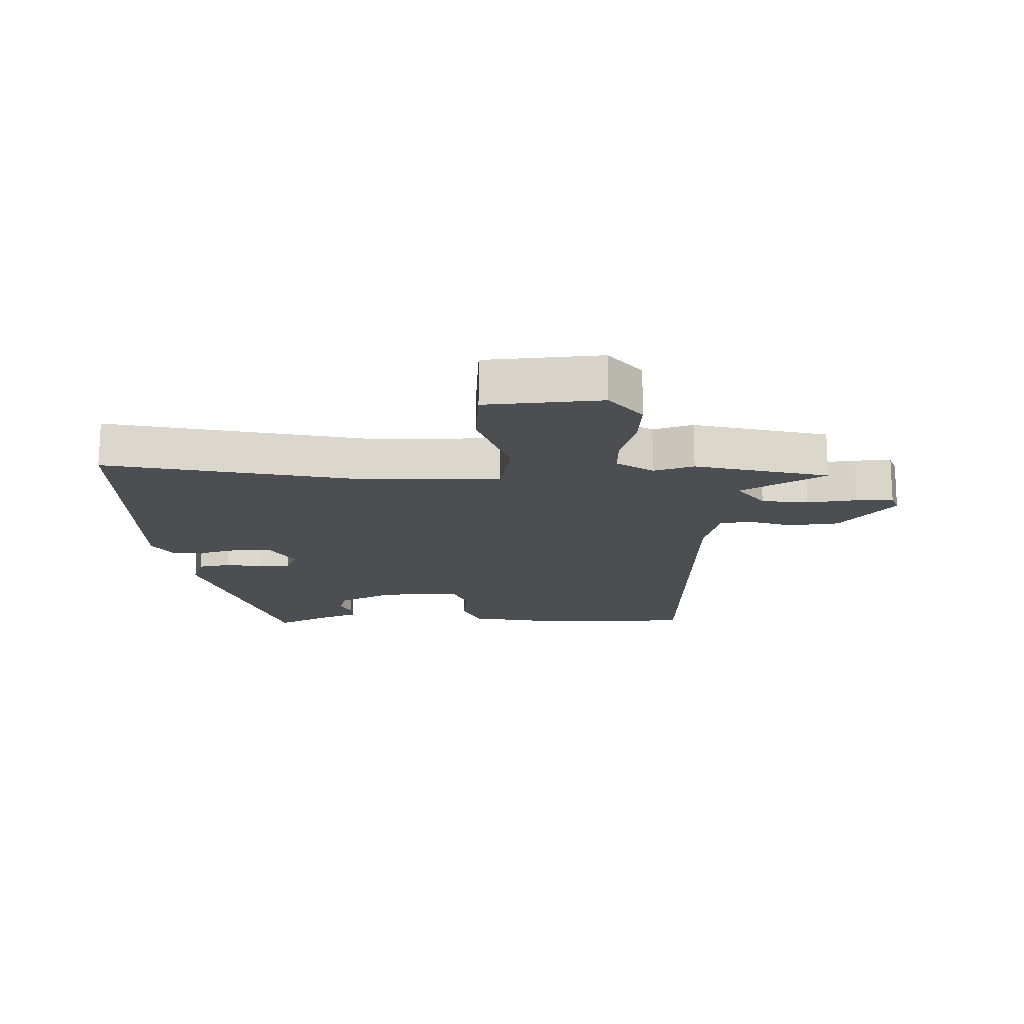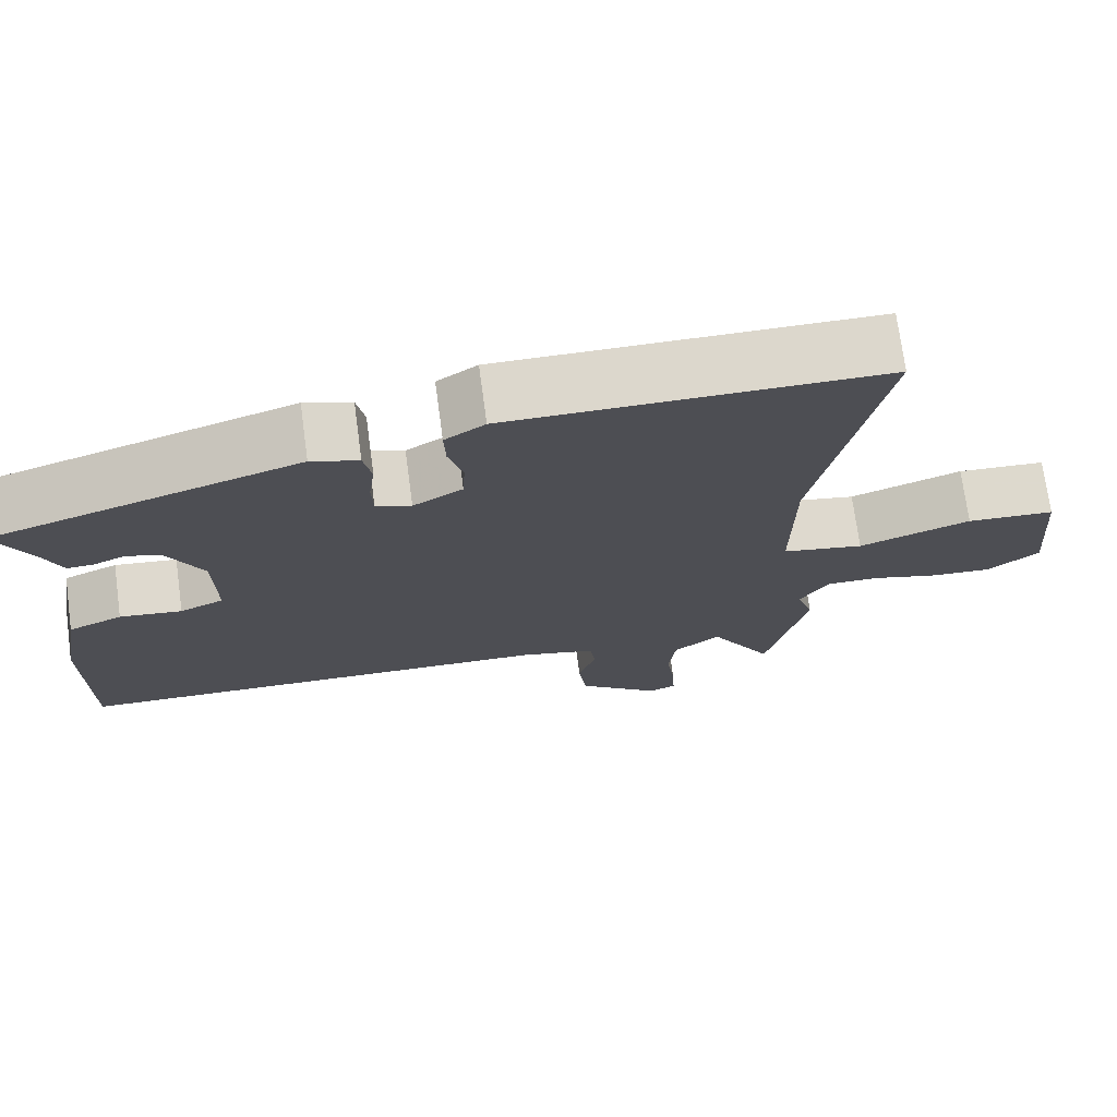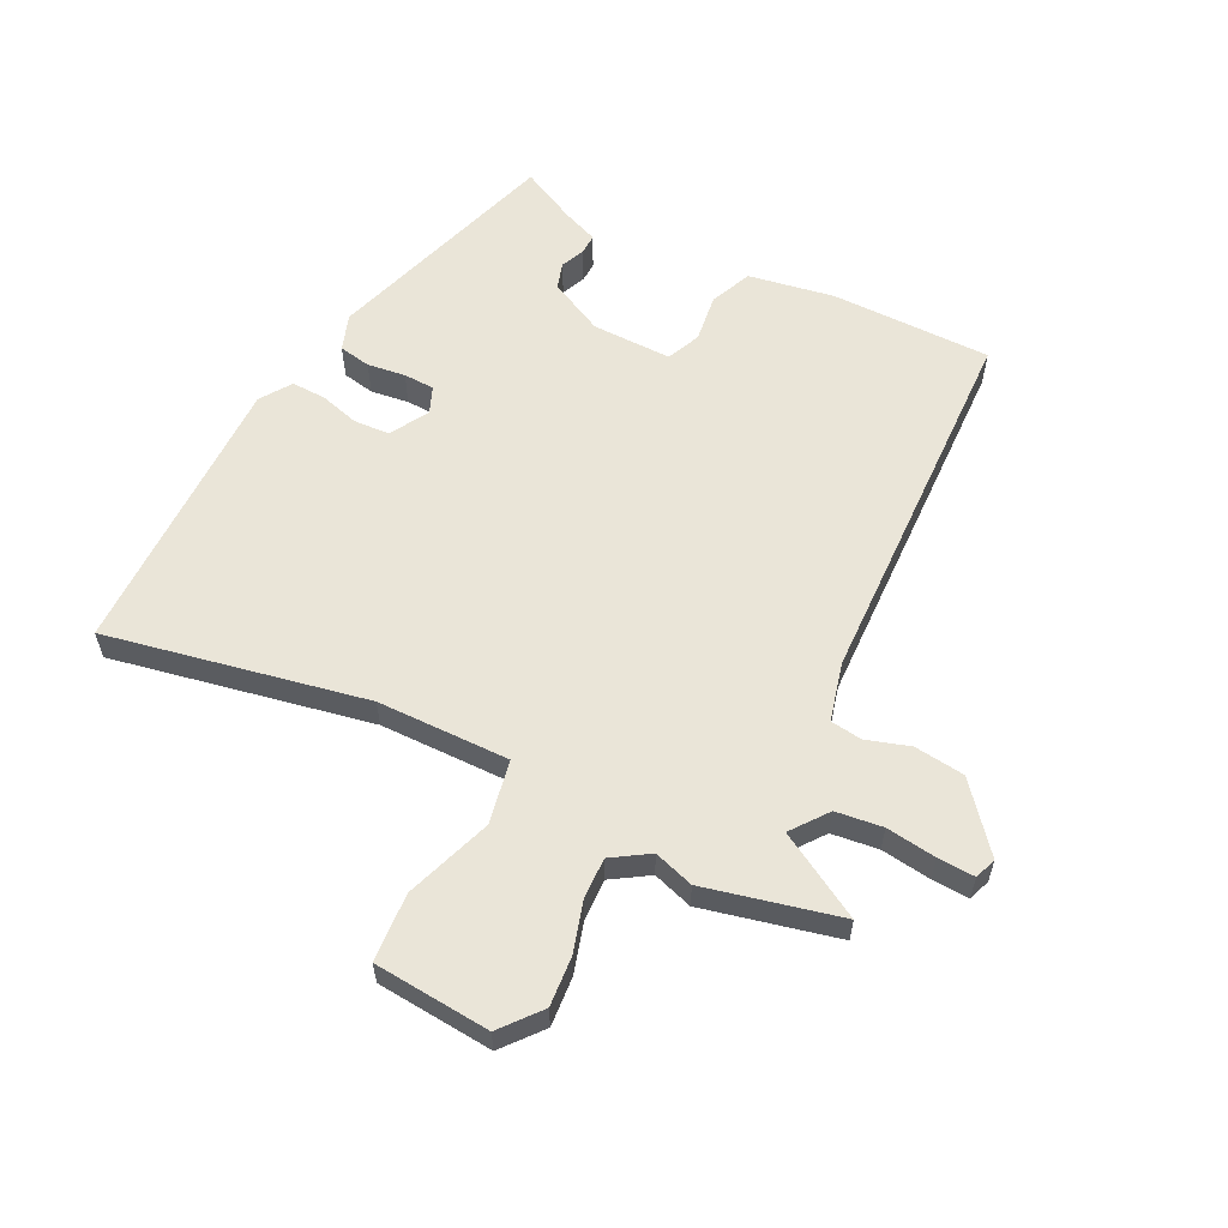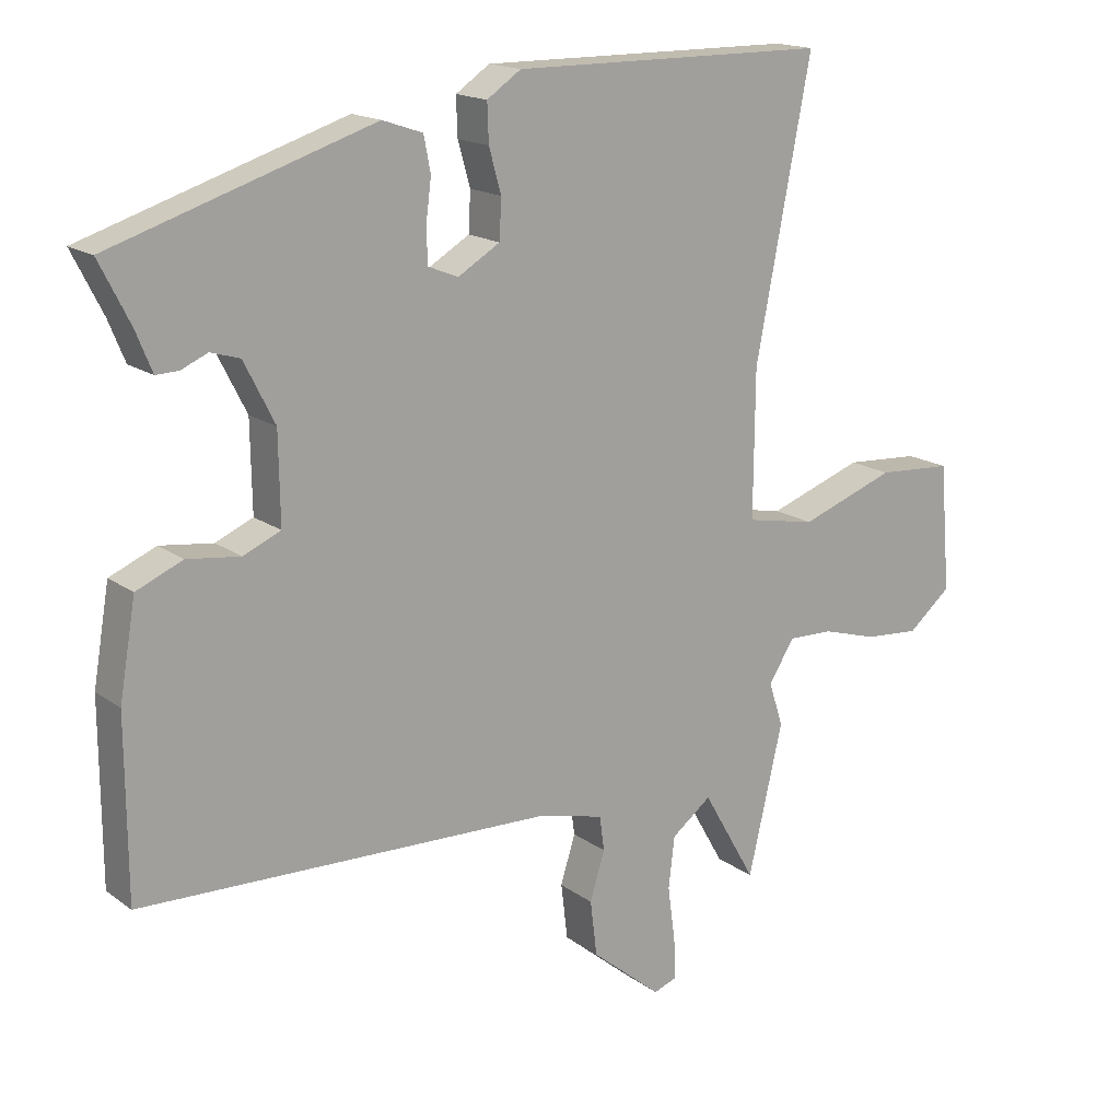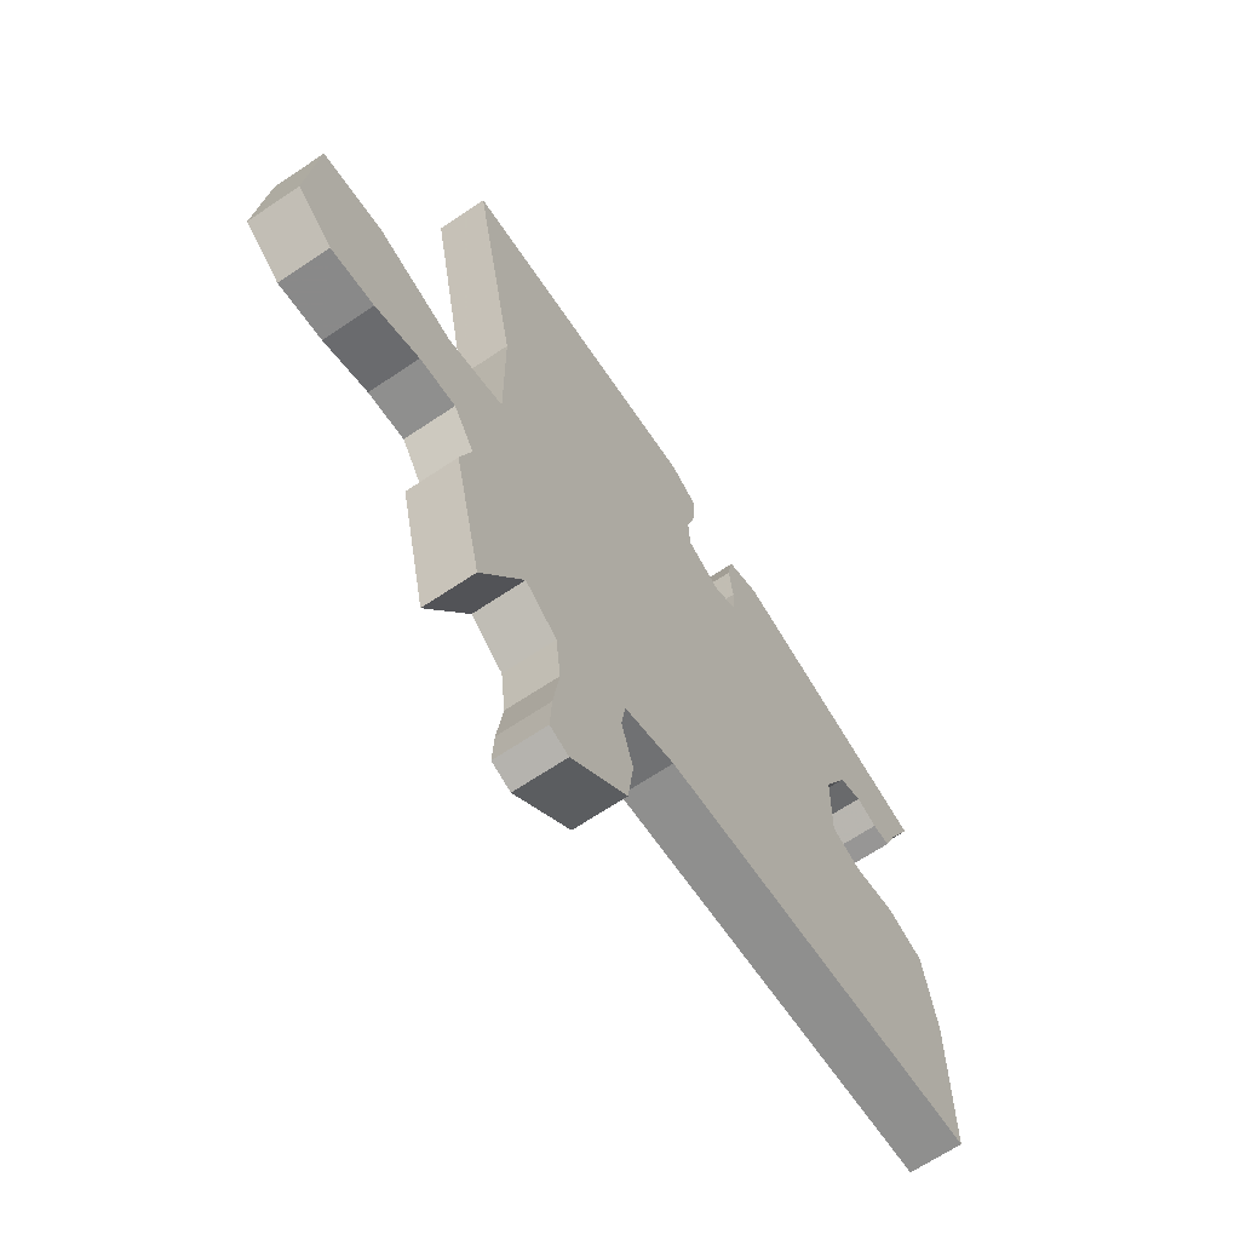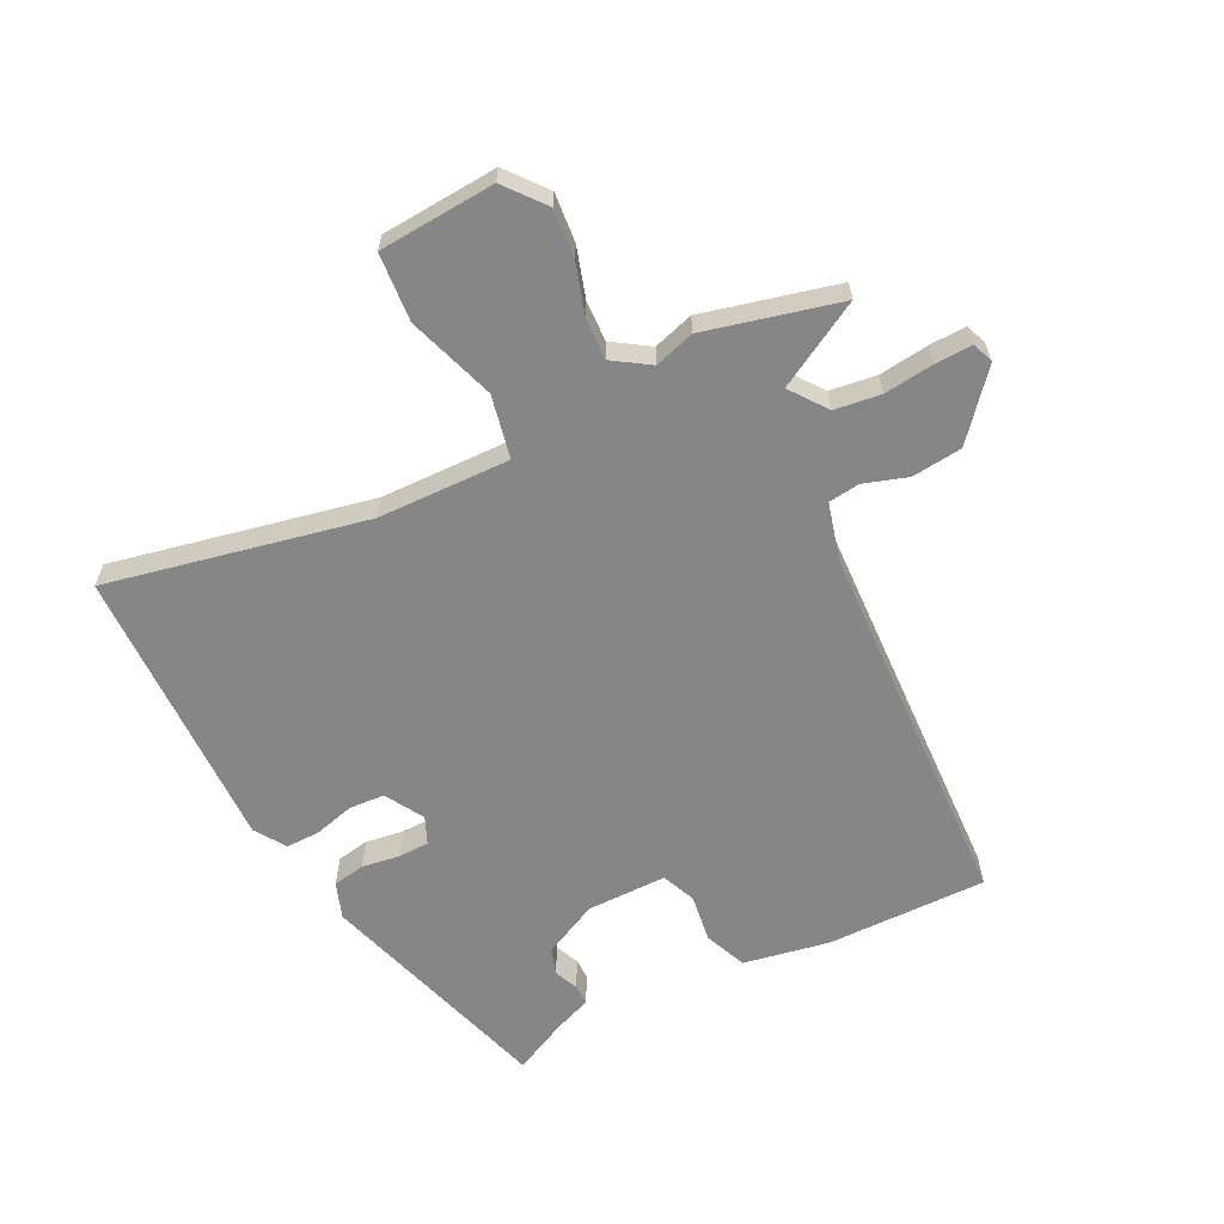
<metadata>
{"format":"obj","ext":"obj","renderer":"f3d","projection":"perspective","resolution":1024,"background":"white","views":[{"elev":-16.9,"azim":91.0,"up":"+Y"},{"elev":73.0,"azim":-7.7,"up":"+Z"},{"elev":58.7,"azim":116.4,"up":"+Y"},{"elev":16.7,"azim":-35.2,"up":"+Z"},{"elev":-66.6,"azim":124.0,"up":"+Z"},{"elev":-62.1,"azim":115.8,"up":"+Y"}]}
</metadata>
<code>
v -0.516 0.07 0.343
v -0.132 0.07 0.466
v -0.073 0.07 0.446
v -0.063 0.07 0.394
v -0.071 0.07 0.332
v -0.069 0.07 0.282
v -0.025 0.07 0.264
v 0.037 0.07 0.301
v 0.04 0.07 0.359
v 0.022 0.07 0.423
v 0.02 0.07 0.479
v 0.07 0.07 0.513
v 0.537 0.07 0.51
v 0.455 0.07 0.088
v 0.453 0.07 -0.127
v 0.556 0.07 -0.147
v 0.697 0.07 -0.097
v 0.808 0.07 -0.104
v 0.824 0.07 -0.293
v 0.76 0.07 -0.346
v 0.68 0.07 -0.34
v 0.598 0.07 -0.316
v 0.531 0.07 -0.314
v 0.493 0.07 -0.374
v 0.514 0.07 -0.439
v 0.463 0.07 -0.658
v 0.384 0.07 -0.521
v 0.325 0.07 -0.566
v 0.316 0.07 -0.642
v 0.327 0.07 -0.723
v 0.33 0.07 -0.783
v 0.295 0.07 -0.796
v 0.191 0.07 -0.71
v 0.181 0.07 -0.628
v 0.203 0.07 -0.557
v 0.196 0.07 -0.506
v 0.101 0.07 -0.482
v -0.509 0.07 -0.463
v -0.51 0.07 -0.202
v -0.486 0.07 -0.062
v -0.418 0.07 -0.033
v -0.34 0.07 -0.043
v -0.285 0.07 -0.019
v -0.287 0.07 0.111
v -0.332 0.07 0.2
v -0.375 0.07 0.213
v -0.414 0.07 0.196
v -0.447 0.07 0.195
v -0.471 0.07 0.254
v -0.516 0 0.343
v -0.132 0 0.466
v -0.073 0 0.446
v -0.063 0 0.394
v -0.071 0 0.332
v -0.069 0 0.282
v -0.025 0 0.264
v 0.037 0 0.301
v 0.04 0 0.359
v 0.022 0 0.423
v 0.02 0 0.479
v 0.07 0 0.513
v 0.537 0 0.51
v 0.455 0 0.088
v 0.453 0 -0.127
v 0.556 0 -0.147
v 0.697 0 -0.097
v 0.808 0 -0.104
v 0.824 0 -0.293
v 0.76 0 -0.346
v 0.68 0 -0.34
v 0.598 0 -0.316
v 0.531 0 -0.314
v 0.493 0 -0.374
v 0.514 0 -0.439
v 0.463 0 -0.658
v 0.384 0 -0.521
v 0.325 0 -0.566
v 0.316 0 -0.642
v 0.327 0 -0.723
v 0.33 0 -0.783
v 0.295 0 -0.796
v 0.191 0 -0.71
v 0.181 0 -0.628
v 0.203 0 -0.557
v 0.196 0 -0.506
v 0.101 0 -0.482
v -0.509 0 -0.463
v -0.51 0 -0.202
v -0.486 0 -0.062
v -0.418 0 -0.033
v -0.34 0 -0.043
v -0.285 0 -0.019
v -0.287 0 0.111
v -0.332 0 0.2
v -0.375 0 0.213
v -0.414 0 0.196
v -0.447 0 0.195
v -0.471 0 0.254
f 46 47 48 49
f 45 46 49 1
f 39 40 41 42
f 37 38 39 42
f 36 37 42 43
f 32 33 34 35
f 32 35 36
f 29 30 31 32
f 28 29 32 36
f 27 28 36 43
f 24 25 26 27
f 23 24 27 43
f 19 20 21 22
f 16 17 18 19
f 15 16 19 22
f 11 12 13 14
f 9 10 11 14
f 8 9 14 15
f 7 8 15 22
f 2 3 4 5
f 45 1 2 5
f 44 45 5 6
f 22 23 43 44
f 6 7 22 44
f 98 97 96 95
f 50 98 95 94
f 91 90 89 88
f 91 88 87 86
f 92 91 86 85
f 84 83 82 81
f 85 84 81
f 81 80 79 78
f 85 81 78 77
f 92 85 77 76
f 76 75 74 73
f 92 76 73 72
f 71 70 69 68
f 68 67 66 65
f 71 68 65 64
f 63 62 61 60
f 63 60 59 58
f 64 63 58 57
f 71 64 57 56
f 54 53 52 51
f 54 51 50 94
f 55 54 94 93
f 93 92 72 71
f 93 71 56 55
f 1 50 51 2
f 2 51 52 3
f 3 52 53 4
f 4 53 54 5
f 5 54 55 6
f 6 55 56 7
f 7 56 57 8
f 8 57 58 9
f 9 58 59 10
f 10 59 60 11
f 11 60 61 12
f 12 61 62 13
f 13 62 63 14
f 14 63 64 15
f 15 64 65 16
f 16 65 66 17
f 17 66 67 18
f 18 67 68 19
f 19 68 69 20
f 20 69 70 21
f 21 70 71 22
f 22 71 72 23
f 23 72 73 24
f 24 73 74 25
f 25 74 75 26
f 26 75 76 27
f 27 76 77 28
f 28 77 78 29
f 29 78 79 30
f 30 79 80 31
f 31 80 81 32
f 32 81 82 33
f 33 82 83 34
f 34 83 84 35
f 35 84 85 36
f 36 85 86 37
f 37 86 87 38
f 38 87 88 39
f 39 88 89 40
f 40 89 90 41
f 41 90 91 42
f 42 91 92 43
f 43 92 93 44
f 44 93 94 45
f 45 94 95 46
f 46 95 96 47
f 47 96 97 48
f 48 97 98 49
f 49 98 50 1

</code>
